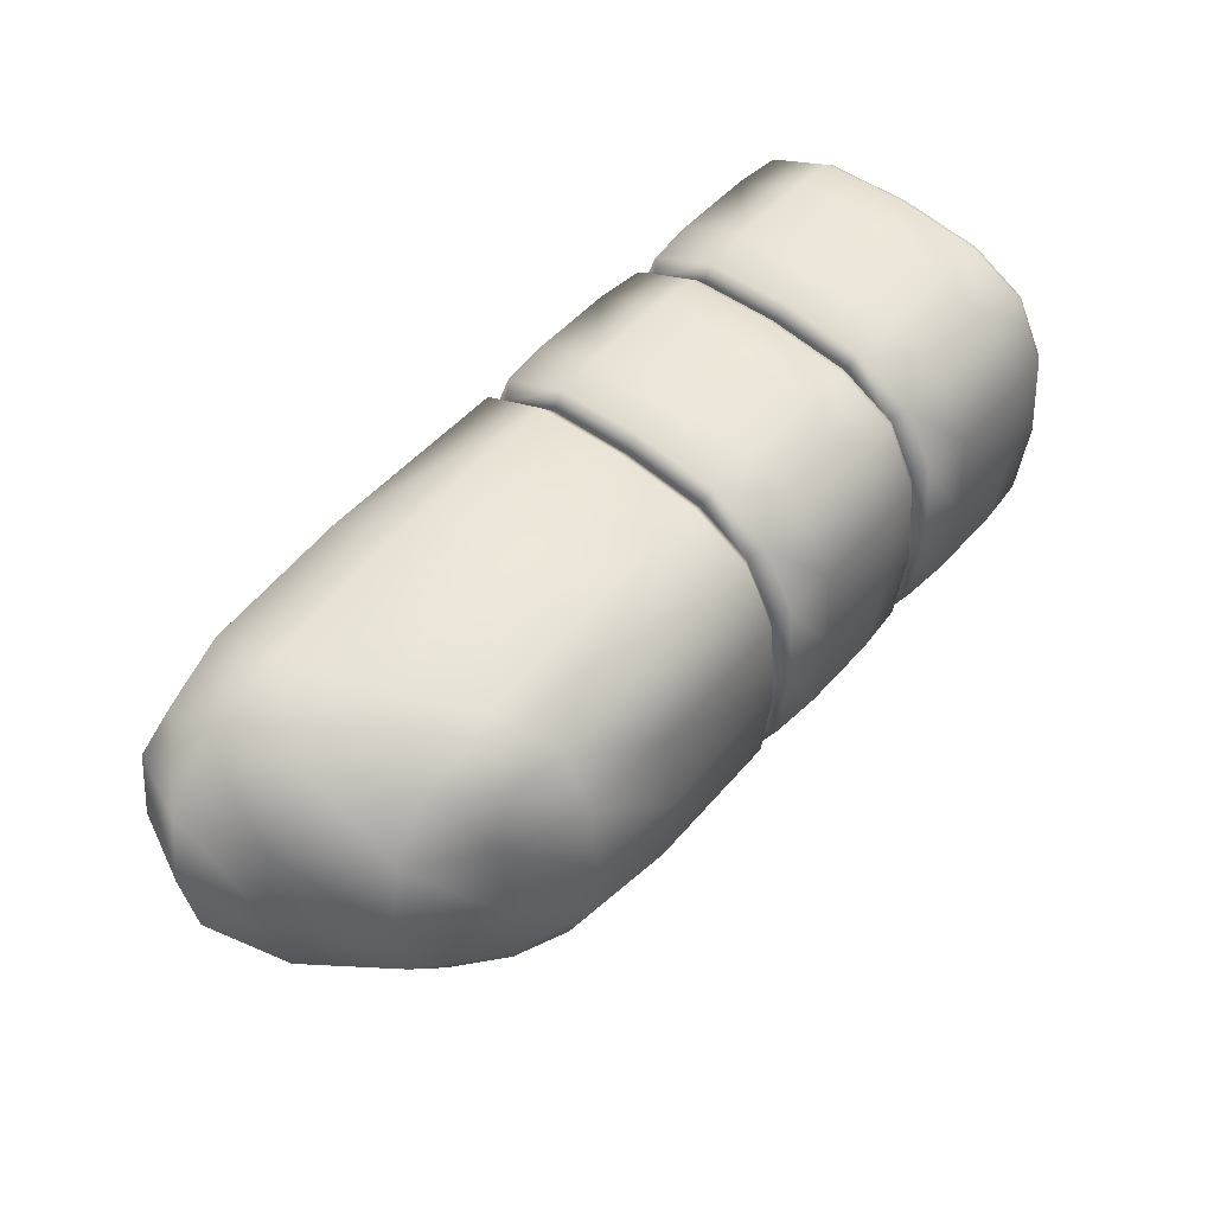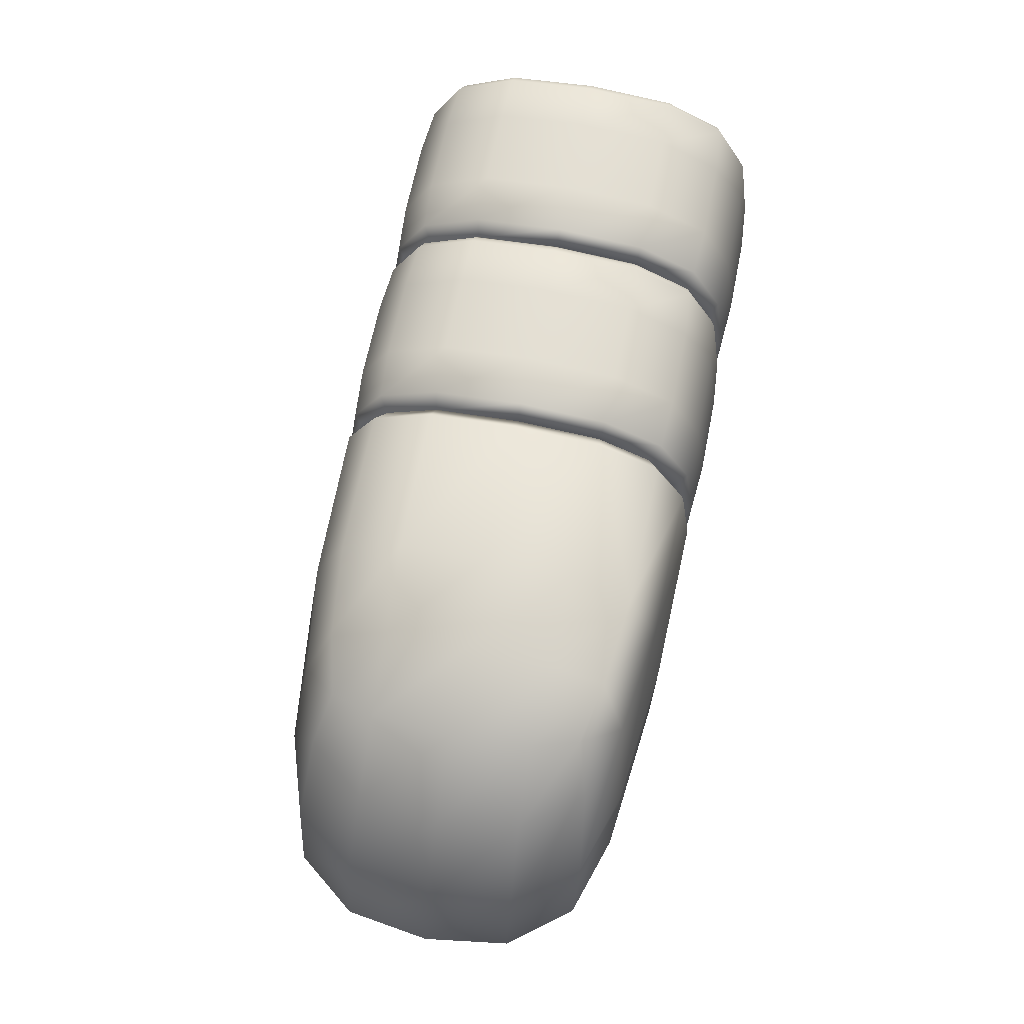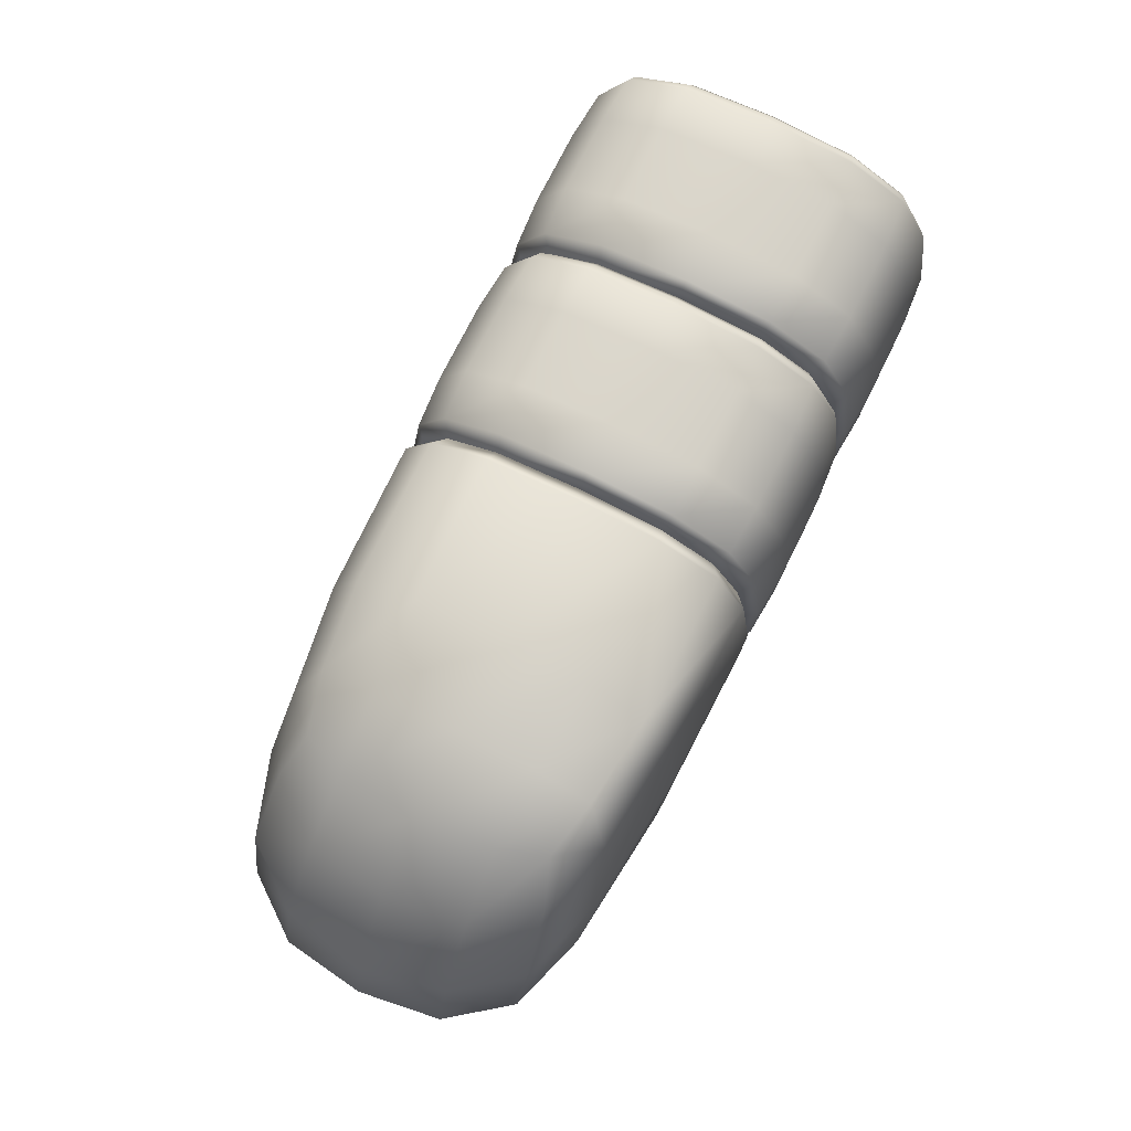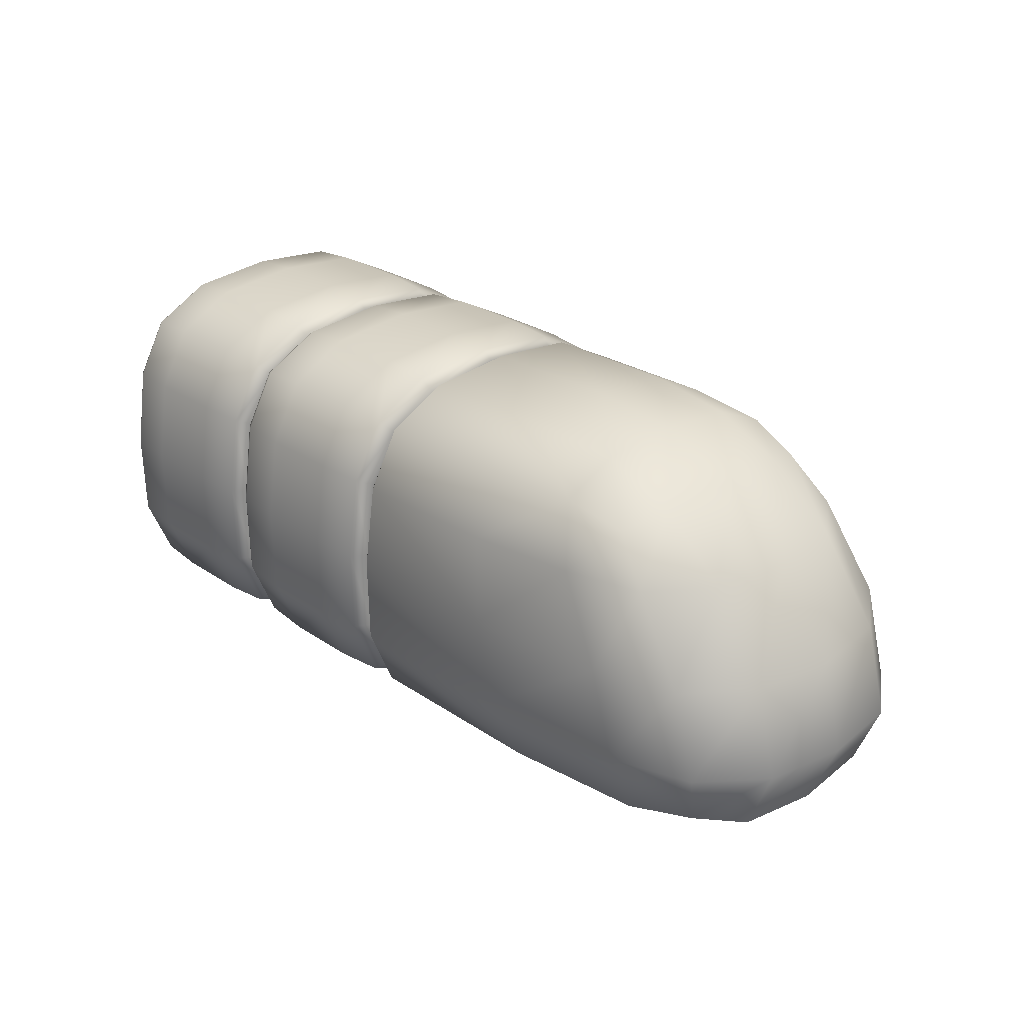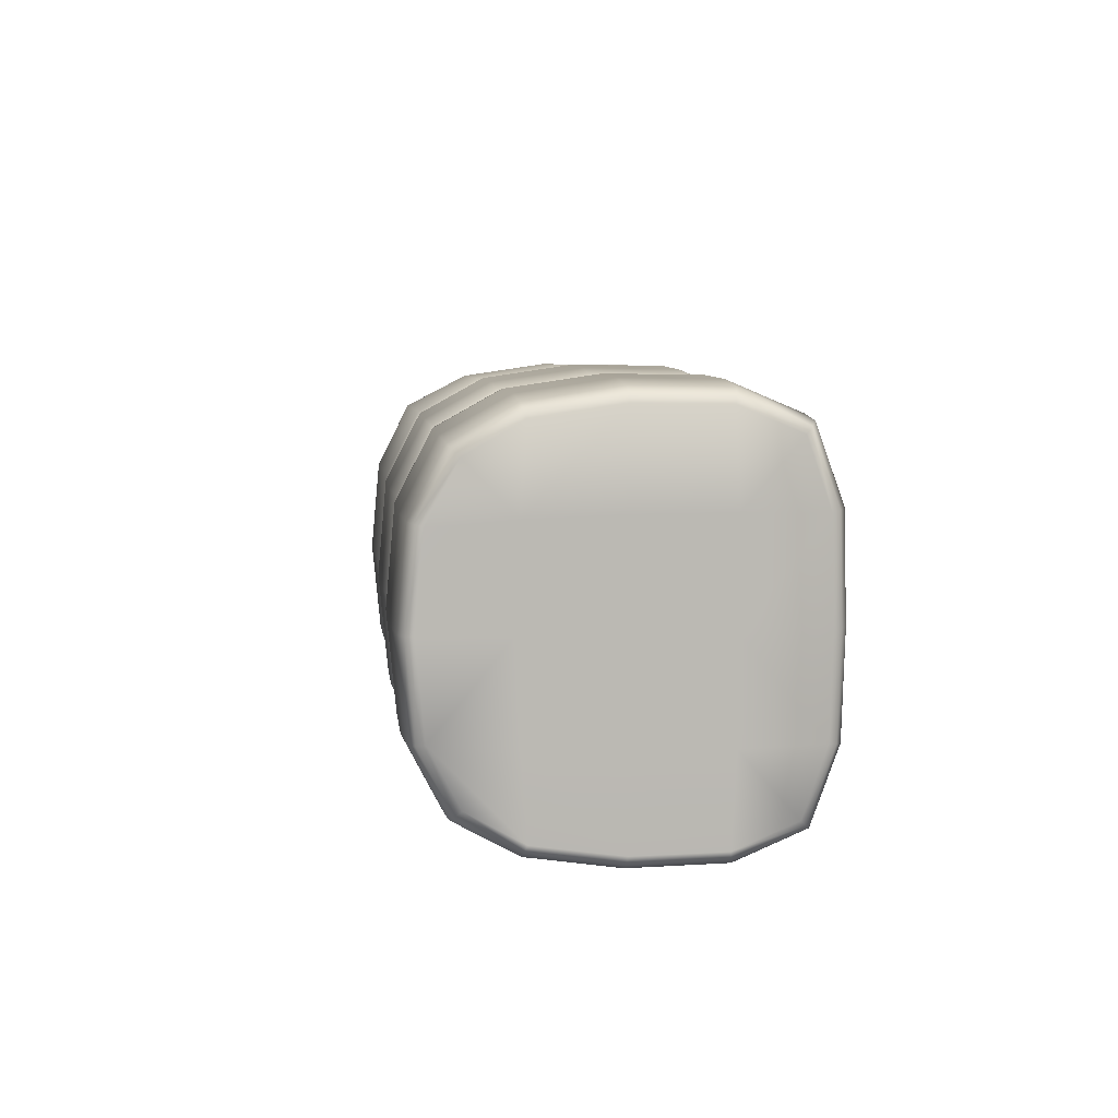
<metadata>
{"format":"obj","ext":"obj","renderer":"f3d","projection":"perspective","resolution":1024,"background":"white","views":[{"elev":50.8,"azim":129.6,"up":"+Z"},{"elev":66.3,"azim":101.4,"up":"+Y"},{"elev":74.3,"azim":116.4,"up":"+Y"},{"elev":26.6,"azim":46.8,"up":"+Y"},{"elev":7.4,"azim":-96.7,"up":"+Z"}]}
</metadata>
<code>
g delete17:default1
v -1.28 0.3332 -0.3496
v -1.28 0.3496 2e-06
v -1.28 0.3332 0.3496
v -1.28 0.00156 -0.3609
v -1.28 0.009589 2e-06
v -1.28 0.00156 0.3609
v -1.28 -0.3312 -0.3629
v -1.28 -0.3304 2e-06
v -1.28 -0.3312 0.3629
v -1.244 0.5324 0.5598
v -1.244 0.6491 0.3373
v -1.244 0.6797 4e-06
v -1.244 0.6491 -0.3373
v -1.244 0.5324 -0.5598
v -1.244 -0.5591 0.6195
v -1.244 -0.6503 0.363
v -1.244 -0.6605 4e-06
v -1.244 -0.6503 -0.363
v -1.244 -0.5591 -0.6195
v -1.244 -0.3246 -0.7181
v -1.244 0.004762 -0.7238
v -1.244 0.3201 -0.6782
v -1.244 -0.3246 0.7181
v -1.244 0.004762 0.7238
v -1.244 0.3201 0.6782
v -0.4992 -0.3293 0.7383
v -0.4457 -0.3172 0.6875
v -0.4456 -0.6286 5e-05
v -0.4991 -0.6812 4.7e-05
v -0.4456 -0.3172 -0.6874
v -0.4991 -0.3293 -0.7382
v -0.4456 0.003448 -0.6923
v -0.4991 0.005879 -0.7444
v -0.4992 0.005879 0.7445
v -0.4457 0.003448 0.6924
v -0.4992 0.3259 0.6981
v -0.4457 0.3118 0.6481
v -1.265 0.6186 -0.3296
v -1.265 0.5088 -0.5367
v -1.213 0.6691 -0.3424
v -1.213 0.5479 -0.5751
v -1.213 -0.5747 0.6344
v -1.213 -0.6705 0.3674
v -1.265 -0.5354 0.5967
v -1.265 -0.6196 0.3564
v -1.016 0.6839 0.3461
v -1.016 0.5594 0.5863
v -1.016 0.7157 1.7e-05
v -1.016 0.6839 -0.3461
v -1.016 0.5594 -0.5863
v -1.016 -0.6965 1.7e-05
v -1.016 -0.6855 0.3706
v -1.016 -0.5863 0.6455
v -1.016 -0.5863 -0.6455
v -1.016 -0.6855 -0.3705
v -1.016 -0.3327 -0.753
v -1.016 0.006704 -0.7597
v -1.016 0.3301 -0.7126
v -1.016 -0.3327 0.7531
v -1.016 0.006704 0.7597
v -1.016 0.3301 0.7127
v -1.213 0.5479 0.5751
v -1.213 0.3259 0.698
v -1.265 0.5088 0.5367
v -1.265 0.3114 0.648
v -1.265 0.6186 0.3296
v -1.213 0.6691 0.3424
v -1.265 0.6482 3e-06
v -1.213 0.7004 6e-06
v -1.213 -0.6812 6e-06
v -1.265 -0.629 3e-06
v -1.213 -0.6705 -0.3674
v -1.265 -0.6196 -0.3564
v -1.213 -0.5747 -0.6344
v -1.265 -0.5354 -0.5967
v -1.213 -0.3293 -0.7382
v -1.265 -0.3175 -0.6875
v -1.213 0.005879 -0.7444
v -1.265 0.003061 -0.6924
v -1.213 0.3259 -0.698
v -1.265 0.3114 -0.648
v -1.265 -0.3175 0.6875
v -1.213 -0.3293 0.7382
v -1.265 0.003061 0.6924
v -1.213 0.005879 0.7445
v -0.4456 0.619 0.3297
v -0.4456 0.5094 0.537
v -0.4992 0.6691 0.3424
v -0.4992 0.5479 0.5751
v -0.4456 -0.6192 -0.3564
v -0.4456 -0.535 -0.5967
v -0.4991 -0.6705 -0.3673
v -0.4991 -0.5747 -0.6344
v -0.696 0.7157 3.5e-05
v -0.696 0.6839 0.3461
v -0.6961 0.5594 0.5863
v -0.696 0.5594 -0.5863
v -0.696 0.6839 -0.346
v -0.696 -0.6855 0.3706
v -0.6961 -0.5863 0.6455
v -0.696 -0.6965 3.5e-05
v -0.696 -0.6855 -0.3705
v -0.696 -0.5863 -0.6454
v -0.696 -0.3327 -0.753
v -0.696 0.006704 -0.7597
v -0.696 0.3301 -0.7126
v -0.6961 -0.3327 0.7531
v -0.6961 0.006704 0.7597
v -0.6961 0.3301 0.7127
v -0.4991 0.7004 4.7e-05
v -0.4456 0.6486 5e-05
v -0.4991 0.6691 -0.3423
v -0.4456 0.619 -0.3296
v -0.4991 0.5479 -0.575
v -0.4456 0.5094 -0.5369
v -0.4991 0.3259 -0.698
v -0.4456 0.3118 -0.648
v -0.4992 -0.6705 0.3674
v -0.4992 -0.5747 0.6345
v -0.4456 -0.6192 0.3565
v -0.4457 -0.535 0.5968
v -0.4243 0.5324 0.5599
v -0.4243 0.6491 0.3374
v -0.4243 0.6797 5.1e-05
v -0.4243 0.6491 -0.3373
v -0.4243 0.5324 -0.5598
v -0.4243 -0.5591 0.6195
v -0.4243 -0.6503 0.3631
v -0.4243 -0.6605 5.1e-05
v -0.4243 -0.6503 -0.363
v -0.4243 -0.5591 -0.6194
v -0.4243 -0.3246 -0.718
v -0.4243 0.004762 -0.7237
v -0.4243 0.3201 -0.6781
v -0.4243 -0.3246 0.7181
v -0.4243 0.004762 0.7238
v -0.4243 0.3201 0.6782
v 0.3208 -0.3293 0.7383
v 0.3738 -0.3168 0.6876
v 0.3738 -0.6282 9.7e-05
v 0.3209 -0.6812 9.3e-05
v 0.3738 -0.3168 -0.6874
v 0.3209 -0.3293 -0.7381
v 0.3738 0.003835 -0.6923
v 0.3209 0.005879 -0.7444
v 0.3208 0.005879 0.7445
v 0.3738 0.003835 0.6925
v 0.3208 0.3259 0.6981
v 0.3738 0.3122 0.6482
v -0.3928 0.6691 -0.3423
v -0.3927 0.5479 -0.575
v -0.3928 -0.5747 0.6345
v -0.3928 -0.6705 0.3674
v -0.1959 0.6839 0.3461
v -0.1959 0.5594 0.5864
v -0.1959 0.7157 6.4e-05
v -0.1959 0.6839 -0.346
v -0.1959 0.5594 -0.5862
v -0.1959 -0.6965 6.4e-05
v -0.1959 -0.6855 0.3706
v -0.1959 -0.5863 0.6455
v -0.1959 -0.5863 -0.6454
v -0.1959 -0.6855 -0.3705
v -0.1959 -0.3327 -0.753
v -0.1959 0.006704 -0.7596
v -0.1959 0.3301 -0.7126
v -0.1959 -0.3327 0.7531
v -0.1959 0.006704 0.7598
v -0.1959 0.3301 0.7127
v -0.3928 0.5479 0.5751
v -0.3928 0.3259 0.6981
v -0.3928 0.6691 0.3424
v -0.3928 0.7004 5.3e-05
v -0.3928 -0.6812 5.3e-05
v -0.3928 -0.6705 -0.3673
v -0.3927 -0.5747 -0.6344
v -0.3927 -0.3293 -0.7382
v -0.3927 0.005879 -0.7444
v -0.3927 0.3259 -0.698
v -0.3928 -0.3293 0.7383
v -0.3928 0.005879 0.7445
v 0.3738 0.6195 0.3299
v 0.3738 0.51 0.5374
v 0.3209 0.6691 0.3425
v 0.3209 0.5479 0.5752
v 0.3738 -0.6188 -0.3563
v 0.3738 -0.5346 -0.5966
v 0.3209 -0.6705 -0.3673
v 0.3209 -0.5747 -0.6343
v 0.124 0.7157 8.2e-05
v 0.124 0.6839 0.3462
v 0.124 0.5594 0.5864
v 0.124 0.5594 -0.5862
v 0.124 0.6839 -0.346
v 0.124 -0.6855 0.3706
v 0.124 -0.5863 0.6456
v 0.124 -0.6965 8.2e-05
v 0.124 -0.6855 -0.3705
v 0.124 -0.5863 -0.6454
v 0.1241 -0.3327 -0.753
v 0.1241 0.006704 -0.7596
v 0.124 0.3301 -0.7126
v 0.124 -0.3327 0.7531
v 0.124 0.006704 0.7598
v 0.124 0.3301 0.7127
v 0.3209 0.7004 9.3e-05
v 0.3738 0.649 9.7e-05
v 0.3209 0.6691 -0.3423
v 0.3738 0.6195 -0.3297
v 0.3209 0.5479 -0.575
v 0.3738 0.51 -0.5372
v 0.3209 0.3259 -0.6979
v 0.3738 0.3122 -0.648
v 0.3209 -0.6705 0.3674
v 0.3209 -0.5747 0.6345
v 0.3738 -0.6188 0.3565
v 0.3738 -0.5346 0.5968
g delete16:skinCluster1SettweakSet1
v 1.997 -0.5262 0.5081
v 2.134 -0.6019 0.000197
v 1.997 -0.5262 -0.5077
v 1.938 0.008253 0.5641
v 2.172 0.008253 0.0002
v 1.938 0.008253 -0.5637
v 1.572 0.4918 0.4782
v 1.668 0.5612 0.000171
v 1.572 0.4918 -0.4779
v 1.004 0.5638 0.5676
g delete16:skinCluster1SettopoSymmetrySettweakSet1
v 1.002 0.7141 0.000133
g delete16:skinCluster1SettweakSet1
v 1.004 0.5638 -0.5673
v 1.188 -0.5847 0.6199
v 1.196 -0.6949 0.000144
v 1.188 -0.5847 -0.6196
v 1.072 0.008253 -0.7293
v 1.072 0.008253 0.7295
v 1.196 -0.6839 0.3559
v 1.196 -0.6839 -0.3556
v 1.754 -0.6868 0.000176
v 1.736 -0.5779 0.5676
v 1.736 -0.5779 -0.5673
v 1.134 -0.3312 -0.7229
v 1.626 0.008253 -0.666
v 1.026 0.3322 -0.6848
v 1.134 -0.3312 0.7232
v 1.626 0.008253 0.6664
v 1.026 0.3322 0.6851
v 2.106 -0.5807 0.3201
v 2.256 -0.334 0.000204
v 2.123 0.008253 0.3239
v 2.031 -0.3257 0.5606
v 2.106 -0.5807 -0.3197
v 2.031 -0.3257 -0.5602
v 2.123 0.008253 -0.3235
v 1.944 0.3318 0.000186
v 1.637 0.5398 0.3021
v 1.724 0.3242 0.5332
v 1.724 0.3242 -0.5329
v 1.637 0.5398 -0.3018
v 1.353 0.6809 0.000153
v 1.002 0.6832 0.3332
v 1.351 0.5552 0.5281
v 1.351 0.5552 -0.5278
v 1.002 0.6832 -0.3329
v 2.21 -0.3307 0.3252
v 2.21 -0.3307 -0.3248
v 1.897 0.3289 0.3094
v 1.897 0.3289 -0.309
v 1.348 0.6535 0.3096
v 1.348 0.6535 -0.3093
v 1.75 -0.6738 0.3292
v 1.75 -0.6738 -0.3288
v 1.719 -0.3303 -0.6603
v 1.442 0.3315 -0.627
v 1.719 -0.3303 0.6607
v 1.442 0.3315 0.6273
v 0.4267 0.6708 -0.3425
v 0.4267 0.5502 -0.5763
v 0.4267 -0.5732 0.6345
v 0.4267 -0.669 0.3675
v 0.4267 0.5502 0.5765
v 0.4267 0.3276 0.6983
v 0.4267 0.6708 0.3427
v 0.4267 0.7019 0.0001
v 0.4267 -0.6796 0.0001
v 0.4267 -0.669 -0.3673
v 0.4267 -0.5732 -0.6343
v 0.4267 -0.3277 -0.7381
v 0.4267 0.007427 -0.7443
v 0.4267 0.3276 -0.6981
v 0.4267 -0.3277 0.7383
v 0.4267 0.007427 0.7445
g delete17:SushiGeo FoodTallLLowerArm
f 4 5 2 1
f 5 6 3 2
f 7 8 5 4
f 8 9 6 5
f 87 86 88 89
f 89 88 95 96
f 91 90 92 93
f 93 92 102 103
f 94 95 88 110
f 95 94 48 46
f 96 95 46 47
f 97 98 112 114
f 98 97 50 49
f 98 94 110 112
f 94 98 49 48
f 99 100 53 52
f 100 99 118 119
f 101 99 52 51
f 99 101 29 118
f 102 101 51 55
f 101 102 92 29
f 103 102 55 54
f 93 103 104 31
f 104 103 54 56
f 31 104 105 33
f 105 104 56 57
f 33 105 106 116
f 106 105 57 58
f 114 116 106 97
f 97 106 58 50
f 53 100 107 59
f 107 100 119 26
f 59 107 108 60
f 108 107 26 34
f 60 108 109 61
f 109 108 34 36
f 61 109 96 47
f 89 96 109 36
f 110 88 86 111
f 112 110 111 113
f 114 112 113 115
f 116 114 115 117
f 119 118 120 121
f 26 119 121 27
f 28 120 118 29
f 90 28 29 92
f 30 91 93 31
f 32 30 31 33
f 116 117 32 33
f 34 26 27 35
f 36 34 35 37
f 36 37 87 89
f 81 1 38 39
f 38 13 14 39
f 13 40 41 14
f 41 40 49 50
f 53 42 43 52
f 42 15 16 43
f 15 44 45 16
f 47 46 67 62
f 46 48 69 67
f 48 49 40 69
f 51 52 43 70
f 54 55 72 74
f 55 51 70 72
f 56 54 74 76
f 57 56 76 78
f 58 57 78 80
f 41 50 58 80
f 42 53 59 83
f 83 59 60 85
f 85 60 61 63
f 62 63 61 47
f 64 66 3 65
f 3 66 68 2
f 2 68 38 1
f 79 4 1 81
f 84 65 3 6
f 77 7 4 79
f 82 84 6 9
f 7 77 75 73
f 8 7 73 71
f 45 9 8 71
f 44 82 9 45
f 62 10 25 63
f 10 64 65 25
f 64 10 11 66
f 10 62 67 11
f 66 11 12 68
f 11 67 69 12
f 68 12 13 38
f 12 69 40 13
f 43 16 17 70
f 16 45 71 17
f 70 17 18 72
f 17 71 73 18
f 72 18 19 74
f 18 73 75 19
f 74 19 20 76
f 19 75 77 20
f 76 20 21 78
f 20 77 79 21
f 78 21 22 80
f 21 79 81 22
f 39 14 22 81
f 14 41 80 22
f 44 15 23 82
f 15 42 83 23
f 82 23 24 84
f 23 83 85 24
f 84 24 25 65
f 24 85 63 25
f 183 182 184 185
f 185 184 191 192
f 187 186 188 189
f 189 188 198 199
f 190 191 184 206
f 191 190 156 154
f 192 191 154 155
f 193 194 208 210
f 194 193 158 157
f 194 190 206 208
f 190 194 157 156
f 195 196 161 160
f 196 195 214 215
f 197 195 160 159
f 195 197 141 214
f 198 197 159 163
f 197 198 188 141
f 199 198 163 162
f 189 199 200 143
f 200 199 162 164
f 143 200 201 145
f 201 200 164 165
f 145 201 202 212
f 202 201 165 166
f 210 212 202 193
f 193 202 166 158
f 161 196 203 167
f 203 196 215 138
f 167 203 204 168
f 204 203 138 146
f 168 204 205 169
f 205 204 146 148
f 169 205 192 155
f 185 192 205 148
f 206 184 182 207
f 208 206 207 209
f 210 208 209 211
f 212 210 211 213
f 215 214 216 217
f 138 215 217 139
f 140 216 214 141
f 186 140 141 188
f 142 187 189 143
f 144 142 143 145
f 212 213 144 145
f 146 138 139 147
f 148 146 147 149
f 148 149 183 185
f 113 125 126 115
f 125 150 151 126
f 151 150 157 158
f 161 152 153 160
f 152 127 128 153
f 127 121 120 128
f 155 154 172 170
f 154 156 173 172
f 156 157 150 173
f 159 160 153 174
f 162 163 175 176
f 163 159 174 175
f 164 162 176 177
f 165 164 177 178
f 166 165 178 179
f 151 158 166 179
f 152 161 167 180
f 180 167 168 181
f 181 168 169 171
f 170 171 169 155
f 170 122 137 171
f 122 87 37 137
f 87 122 123 86
f 122 170 172 123
f 86 123 124 111
f 123 172 173 124
f 111 124 125 113
f 124 173 150 125
f 153 128 129 174
f 128 120 28 129
f 174 129 130 175
f 129 28 90 130
f 175 130 131 176
f 130 90 91 131
f 176 131 132 177
f 131 91 30 132
f 177 132 133 178
f 132 30 32 133
f 178 133 134 179
f 133 32 117 134
f 115 126 134 117
f 126 151 179 134
f 121 127 135 27
f 127 152 180 135
f 27 135 136 35
f 135 180 181 136
f 35 136 137 37
f 136 181 171 137
g delete16:SushiEndGeo FoodTallLLowerArm
f 263 249 218 246
f 247 263 246 219
f 222 248 263 247
f 248 221 249 263
f 264 247 219 250
f 251 264 250 220
f 223 252 264 251
f 252 222 247 264
f 265 255 221 248
f 253 265 248 222
f 225 254 265 253
f 254 224 255 265
f 266 253 222 252
f 256 266 252 223
f 226 257 266 256
f 257 225 253 266
f 267 260 224 254
f 258 267 254 225
f 228 259 267 258
f 259 227 260 267
f 268 258 225 257
f 261 268 257 226
f 229 262 268 261
f 262 228 258 268
f 227 259 281 279
f 259 228 282 281
f 228 262 275 282
f 275 262 229 276
f 235 230 277 278
f 231 235 278 283
f 236 231 283 284
f 232 236 284 285
f 269 238 230 235
f 237 269 235 231
f 246 269 237 219
f 218 238 269 246
f 270 237 231 236
f 239 270 236 232
f 250 270 239 220
f 219 237 270 250
f 240 232 285 286
f 233 240 286 287
f 271 251 220 239
f 240 271 239 232
f 233 241 271 240
f 241 223 251 271
f 242 233 287 288
f 229 242 288 276
f 272 256 223 241
f 242 272 241 233
f 261 272 242 229
f 226 256 272 261
f 243 234 290 289
f 273 243 230 238
f 249 273 238 218
f 221 244 273 249
f 244 234 243 273
f 245 227 279 280
f 274 245 234 244
f 255 274 244 221
f 224 260 274 255
f 260 227 245 274
f 211 209 275 276
f 278 277 217 216
f 230 243 289 277
f 234 245 280 290
f 280 279 183 149
f 182 183 279 281
f 207 182 281 282
f 209 207 282 275
f 283 278 216 140
f 284 283 140 186
f 285 284 186 187
f 286 285 187 142
f 287 286 142 144
f 288 287 144 213
f 288 213 211 276
f 139 217 277 289
f 147 139 289 290
f 280 149 147 290

</code>
